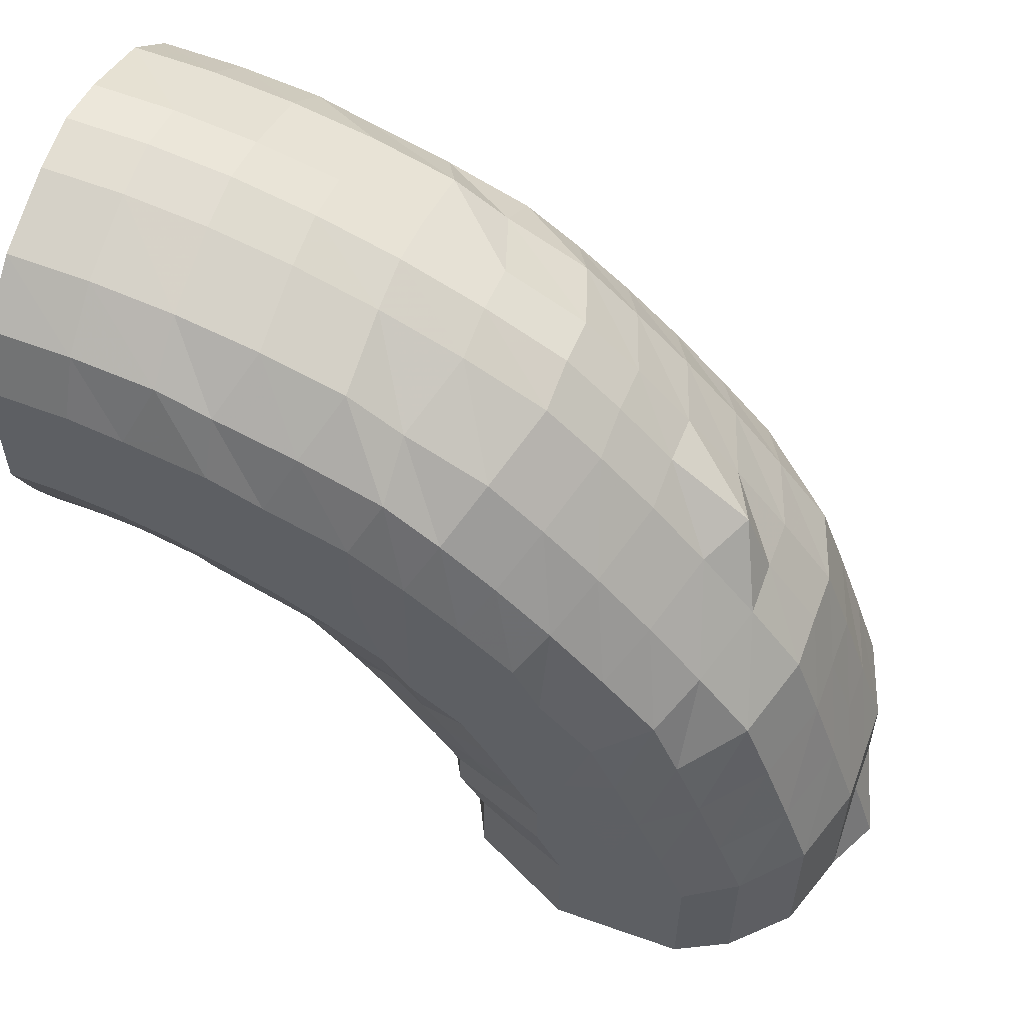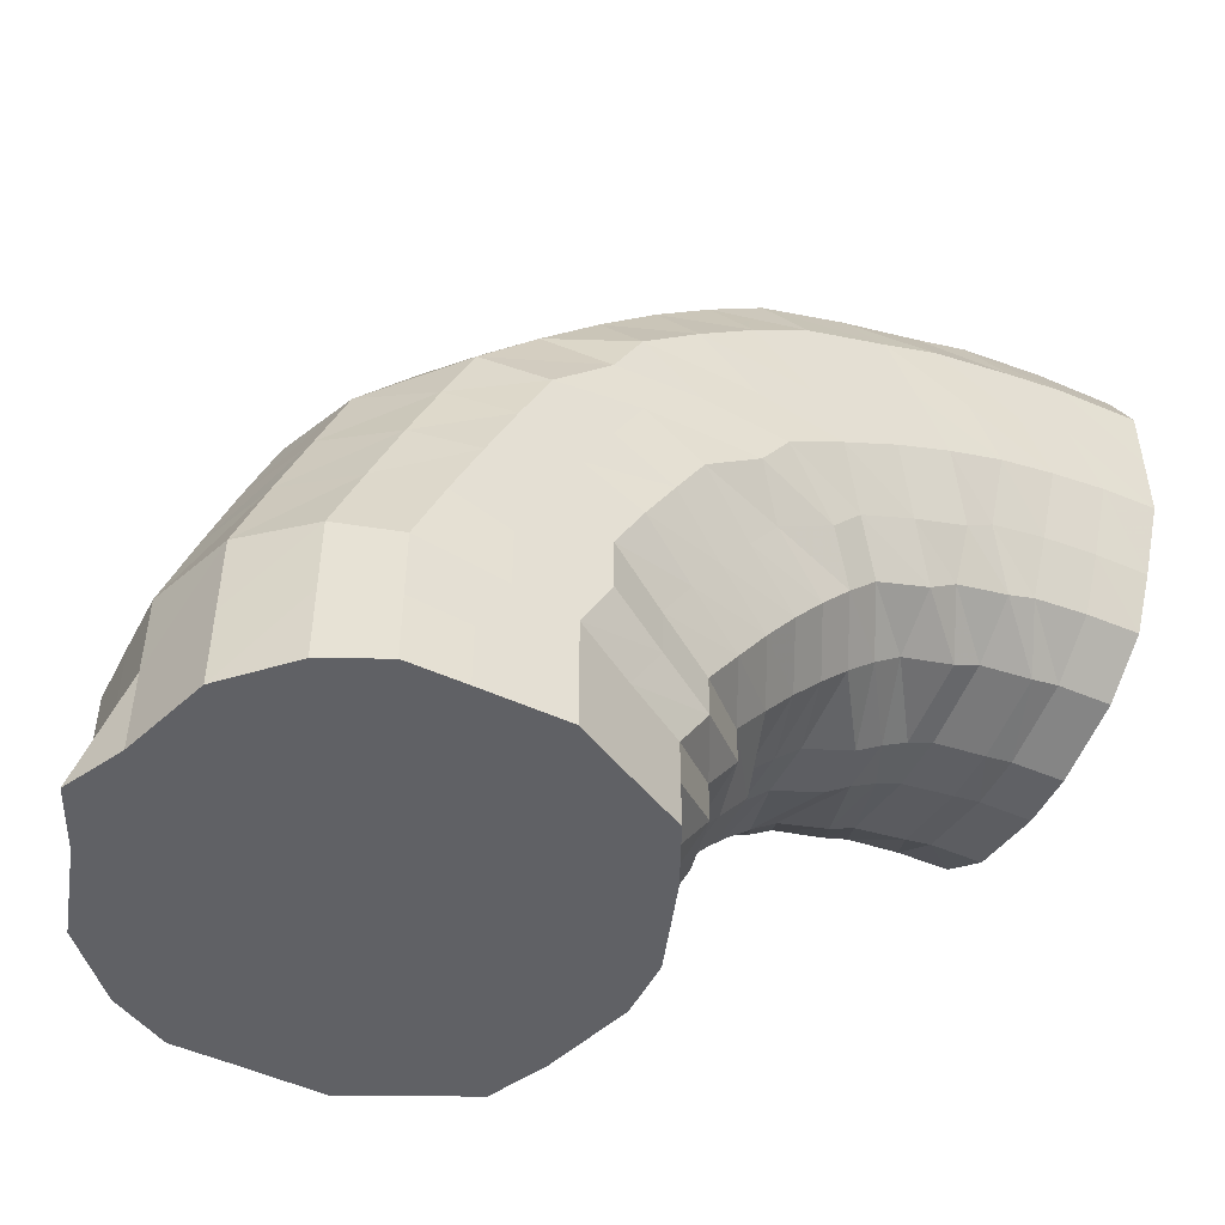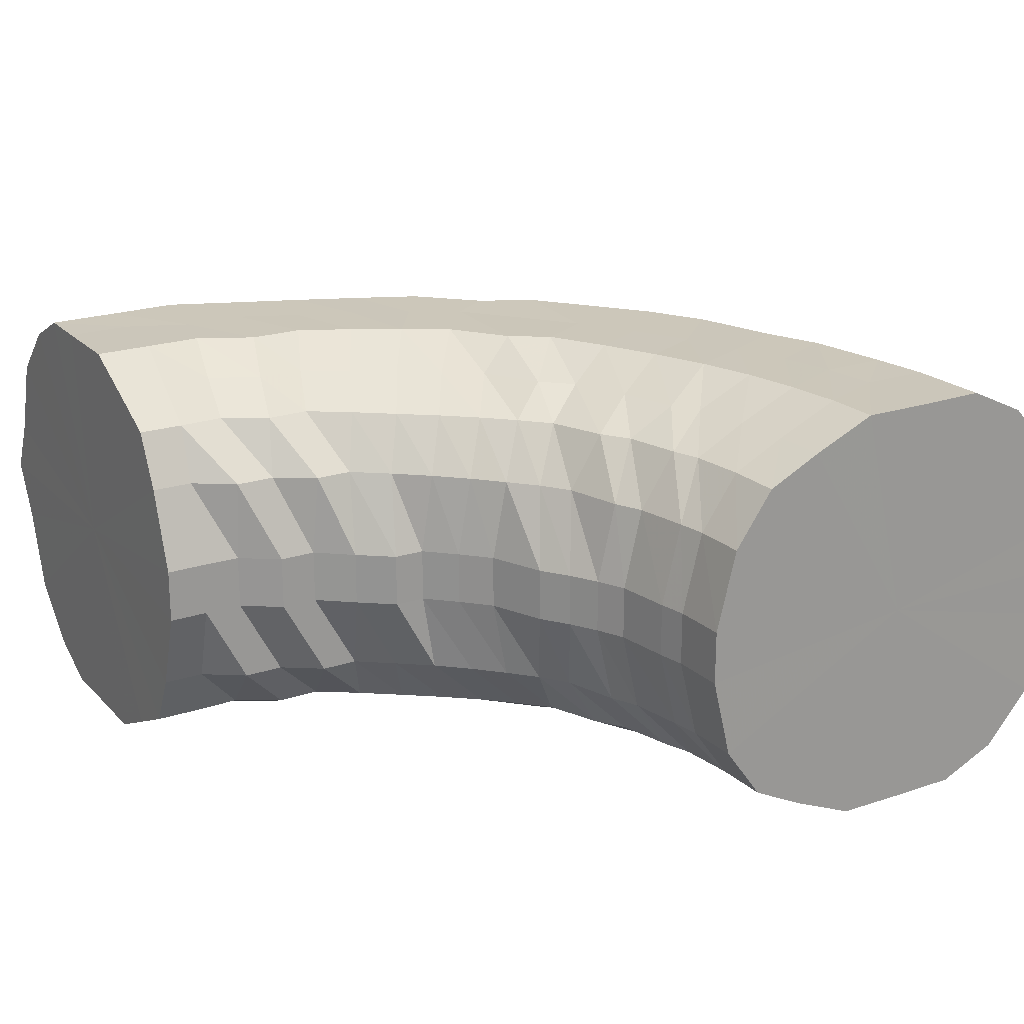
<metadata>
{"format":"obj","ext":"obj","renderer":"f3d","projection":"perspective","resolution":1024,"background":"white","views":[{"elev":56.5,"azim":20.3,"up":"+Z"},{"elev":-50.0,"azim":153.3,"up":"+Z"},{"elev":21.4,"azim":-120.7,"up":"+Y"}]}
</metadata>
<code>
o 6807
v 2252 1885 18.52
v 2252 1885 18.52
v 2252 1885 18.51
v 2252 1885 18.51
v 2252 1885 18.5
v 2252 1885 18.51
v 2252 1885 18.5
v 2252 1885 18.49
v 2252 1885 18.5
v 2252 1885 18.51
v 2252 1885 18.51
v 2252 1885 18.5
v 2252 1885 18.51
v 2252 1885 18.5
v 2252 1885 18.51
v 2252 1885 18.52
v 2252 1885 18.51
v 2252 1885 18.5
v 2252 1885 18.5
v 2252 1885 18.49
v 2252 1885 18.5
v 2252 1885 18.51
v 2252 1885 18.5
v 2252 1885 18.48
v 2252 1885 18.47
v 2252 1885 18.48
v 2252 1885 18.5
v 2252 1885 18.49
v 2252 1885 18.46
v 2252 1885 18.45
v 2252 1885 18.46
v 2252 1885 18.49
v 2252 1885 18.46
v 2252 1885 18.44
v 2252 1885 18.43
v 2252 1885 18.44
v 2252 1885 18.46
v 2252 1885 18.44
v 2252 1885 18.41
v 2252 1885 18.41
v 2252 1885 18.41
v 2252 1885 18.44
v 2252 1885 18.41
v 2252 1885 18.39
v 2252 1885 18.38
v 2252 1885 18.39
v 2252 1885 18.41
v 2252 1885 18.39
v 2252 1885 18.37
v 2252 1885 18.36
v 2252 1885 18.37
v 2252 1885 18.39
v 2252 1885 18.37
v 2252 1885 18.35
v 2252 1885 18.35
v 2252 1885 18.36
v 2252 1885 18.37
v 2252 1885 18.36
v 2252 1885 18.35
v 2252 1885 18.34
v 2252 1885 18.35
v 2252 1885 18.36
v 2252 1885 18.35
v 2252 1885 18.35
v 2252 1885 18.34
v 2252 1885 18.35
v 2252 1885 18.35
v 2252 1885 18.35
v 2252 1885 18.35
v 2252 1885 18.35
v 2252 1885 18.36
v 2252 1885 18.35
v 2252 1885 18.36
v 2252 1885 18.37
v 2252 1885 18.36
v 2252 1885 18.37
v 2252 1885 18.36
v 2252 1885 18.37
v 2252 1885 18.39
v 2252 1885 18.38
v 2252 1885 18.39
v 2252 1885 18.37
v 2252 1885 18.39
v 2252 1885 18.41
v 2252 1885 18.41
v 2252 1885 18.41
v 2252 1885 18.39
v 2252 1885 18.41
v 2252 1885 18.44
v 2252 1885 18.43
v 2252 1885 18.44
v 2252 1885 18.41
v 2252 1885 18.44
v 2252 1885 18.46
v 2252 1885 18.45
v 2252 1885 18.46
v 2252 1885 18.44
v 2252 1885 18.46
v 2252 1885 18.48
v 2252 1885 18.46
v 2252 1885 18.49
v 2252 1885 18.48
v 2252 1885 18.47
v 2252 1885 18.49
v 2252 1885 18.5
v 2252 1885 18.49
v 2252 1885 18.49
v 2252 1885 18.48
v 2252 1885 18.46
v 2252 1885 18.48
v 2252 1885 18.49
v 2252 1885 18.48
v 2252 1885 18.48
v 2252 1885 18.48
v 2252 1885 18.47
v 2252 1885 18.46
v 2252 1885 18.45
v 2252 1885 18.44
v 2252 1885 18.43
v 2252 1885 18.42
v 2252 1885 18.41
v 2252 1885 18.4
v 2252 1885 18.39
v 2252 1885 18.38
v 2252 1885 18.37
v 2252 1885 18.36
v 2252 1885 18.35
v 2252 1885 18.35
v 2252 1885 18.34
v 2252 1885 18.34
v 2252 1885 18.33
v 2252 1885 18.34
v 2252 1885 18.33
v 2252 1885 18.35
v 2252 1885 18.34
v 2252 1885 18.36
v 2252 1885 18.35
v 2252 1885 18.38
v 2252 1885 18.37
v 2252 1885 18.4
v 2252 1885 18.39
v 2252 1885 18.42
v 2252 1885 18.41
v 2252 1885 18.44
v 2252 1885 18.43
v 2252 1885 18.45
v 2252 1885 18.47
v 2252 1885 18.45
v 2252 1885 18.46
v 2252 1885 18.44
v 2252 1885 18.42
v 2252 1885 18.44
v 2252 1885 18.46
v 2252 1885 18.44
v 2252 1885 18.45
v 2252 1885 18.46
v 2252 1885 18.44
v 2252 1885 18.45
v 2252 1885 18.44
v 2252 1885 18.44
v 2252 1885 18.42
v 2252 1885 18.42
v 2252 1885 18.41
v 2252 1885 18.4
v 2252 1885 18.39
v 2252 1885 18.38
v 2252 1885 18.37
v 2252 1885 18.36
v 2252 1885 18.35
v 2252 1885 18.34
v 2252 1885 18.33
v 2252 1885 18.33
v 2252 1885 18.32
v 2252 1885 18.33
v 2252 1885 18.32
v 2252 1885 18.33
v 2252 1885 18.32
v 2252 1885 18.33
v 2252 1885 18.32
v 2252 1885 18.34
v 2252 1885 18.33
v 2252 1885 18.36
v 2252 1885 18.35
v 2252 1885 18.38
v 2252 1885 18.37
v 2252 1885 18.4
v 2252 1885 18.39
v 2252 1885 18.41
v 2252 1885 18.42
v 2252 1885 18.4
v 2252 1885 18.42
v 2252 1885 18.39
v 2252 1885 18.37
v 2252 1885 18.38
v 2252 1885 18.42
v 2252 1885 18.39
v 2252 1885 18.4
v 2252 1885 18.43
v 2252 1885 18.4
v 2252 1885 18.42
v 2252 1885 18.4
v 2252 1885 18.42
v 2252 1885 18.39
v 2252 1885 18.4
v 2252 1885 18.38
v 2252 1885 18.39
v 2252 1885 18.37
v 2252 1885 18.37
v 2252 1885 18.35
v 2252 1885 18.35
v 2252 1885 18.34
v 2252 1885 18.34
v 2252 1885 18.32
v 2252 1885 18.32
v 2252 1885 18.31
v 2252 1885 18.31
v 2252 1885 18.3
v 2252 1885 18.31
v 2252 1885 18.3
v 2252 1885 18.31
v 2252 1885 18.3
v 2252 1885 18.31
v 2252 1885 18.3
v 2252 1885 18.32
v 2252 1885 18.31
v 2252 1885 18.34
v 2252 1885 18.32
v 2252 1885 18.35
v 2252 1885 18.34
v 2252 1885 18.35
v 2252 1885 18.37
v 2252 1885 18.35
v 2252 1885 18.36
v 2252 1885 18.34
v 2252 1885 18.32
v 2252 1885 18.33
v 2252 1885 18.37
v 2252 1885 18.34
v 2252 1885 18.35
v 2252 1885 18.38
v 2252 1885 18.35
v 2252 1885 18.38
v 2252 1885 18.35
v 2252 1885 18.38
v 2252 1885 18.35
v 2252 1885 18.37
v 2252 1885 18.35
v 2252 1885 18.36
v 2252 1885 18.34
v 2252 1885 18.35
v 2252 1885 18.33
v 2252 1885 18.34
v 2252 1885 18.32
v 2252 1885 18.32
v 2252 1885 18.3
v 2252 1885 18.31
v 2252 1885 18.29
v 2252 1885 18.3
v 2252 1885 18.28
v 2252 1885 18.29
v 2252 1885 18.28
v 2252 1885 18.29
v 2252 1885 18.27
v 2252 1885 18.29
v 2252 1885 18.27
v 2252 1885 18.29
v 2252 1885 18.28
v 2252 1885 18.3
v 2252 1885 18.28
v 2252 1885 18.31
v 2252 1885 18.29
v 2252 1885 18.3
v 2252 1885 18.32
v 2252 1885 18.29
v 2252 1885 18.3
v 2252 1885 18.28
v 2252 1885 18.28
v 2252 1885 18.27
v 2252 1885 18.31
v 2252 1885 18.28
v 2252 1885 18.29
v 2252 1885 18.32
v 2252 1885 18.29
v 2252 1885 18.32
v 2252 1885 18.29
v 2252 1885 18.32
v 2252 1885 18.3
v 2252 1885 18.32
v 2252 1885 18.29
v 2252 1885 18.32
v 2252 1885 18.29
v 2252 1885 18.31
v 2252 1885 18.29
v 2252 1885 18.3
v 2252 1885 18.28
v 2252 1885 18.29
v 2252 1885 18.27
v 2252 1885 18.28
v 2252 1885 18.27
v 2252 1885 18.28
v 2252 1885 18.26
v 2252 1885 18.27
v 2252 1885 18.25
v 2252 1885 18.26
v 2252 1885 18.25
v 2252 1885 18.26
v 2252 1885 18.25
v 2252 1885 18.26
v 2252 1885 18.25
v 2252 1885 18.26
v 2252 1885 18.25
v 2252 1885 18.27
v 2252 1885 18.25
v 2252 1885 18.26
v 2252 1885 18.27
v 2252 1885 18.25
v 2252 1885 18.25
v 2252 1885 18.24
v 2252 1885 18.24
v 2252 1885 18.23
v 2252 1885 18.26
v 2252 1885 18.23
v 2252 1885 18.2
v 2252 1885 18.23
v 2252 1885 18.2
v 2252 1885 18.26
v 2252 1885 18.23
v 2252 1885 18.2
v 2252 1885 18.26
v 2252 1885 18.23
v 2252 1885 18.2
v 2252 1885 18.26
v 2252 1885 18.23
v 2252 1885 18.2
v 2252 1885 18.27
v 2252 1885 18.24
v 2252 1885 18.2
v 2252 1885 18.2
v 2252 1885 18.2
v 2252 1885 18.23
v 2252 1885 18.26
v 2252 1885 18.2
v 2252 1885 18.2
v 2252 1885 18.2
v 2252 1885 18.2
v 2252 1885 18.2
v 2252 1885 18.2
v 2252 1885 18.2
v 2252 1885 18.2
v 2252 1885 18.22
v 2252 1885 18.2
v 2252 1885 18.2
v 2252 1885 18.22
v 2252 1885 18.2
v 2252 1885 18.23
v 2252 1885 18.22
v 2252 1885 18.2
v 2252 1885 18.23
v 2252 1885 18.2
v 2252 1885 18.22
v 2252 1885 18.2
v 2252 1885 18.23
v 2252 1885 18.2
v 2252 1885 18.22
v 2252 1885 18.2
v 2252 1885 18.23
v 2252 1885 18.2
v 2252 1885 18.22
v 2252 1885 18.2
v 2252 1885 18.24
v 2252 1885 18.2
v 2252 1885 18.22
v 2252 1885 18.2
v 2252 1885 18.24
v 2252 1885 18.2
v 2252 1885 18.22
v 2252 1885 18.2
v 2252 1885 18.25
v 2252 1885 18.2
v 2252 1885 18.23
v 2252 1885 18.2
v 2252 1885 18.25
v 2252 1885 18.2
v 2252 1885 18.23
v 2252 1885 18.2
v 2252 1885 18.26
v 2252 1885 18.2
v 2252 1885 18.2
v 2252 1885 18.23
v 2252 1885 18.2
v 2252 1885 18.26
v 2252 1885 18.2
v 2252 1885 18.2
v 2252 1885 18.2
v 2252 1885 18.23
v 2252 1885 18.23
v 2252 1885 18.2
v 2252 1885 18.2
v 2252 1885 18.2
v 2252 1885 18.26
v 2252 1885 18.52
v 2252 1885 18.51
v 2252 1885 18.43
v 2252 1885 18.5
v 2252 1885 18.51
v 2252 1885 18.49
v 2252 1885 18.5
v 2252 1885 18.46
v 2252 1885 18.49
v 2252 1885 18.44
v 2252 1885 18.46
v 2252 1885 18.41
v 2252 1885 18.44
v 2252 1885 18.39
v 2252 1885 18.41
v 2252 1885 18.37
v 2252 1885 18.39
v 2252 1885 18.37
v 2252 1885 18.36
v 2252 1885 18.36
v 2252 1885 18.35
v 2252 1885 18.35
f 1 2 3
f 3 4 5
f 2 4 6
f 5 7 8
f 4 7 9
f 2 10 4
f 4 11 7
f 10 11 4
f 11 12 7
f 13 10 2
f 10 14 11
f 15 13 2
f 15 2 16
f 17 15 1
f 13 18 10
f 18 14 10
f 19 13 15
f 20 18 13
f 19 20 13
f 21 19 15
f 21 15 22
f 23 21 17
f 24 19 21
f 25 20 19
f 24 25 19
f 26 24 21
f 26 21 27
f 28 26 23
f 29 24 26
f 30 25 24
f 29 30 24
f 31 29 26
f 31 26 32
f 33 31 28
f 34 29 31
f 35 30 29
f 34 35 29
f 36 34 31
f 36 31 37
f 38 36 33
f 39 34 36
f 40 35 34
f 39 40 34
f 41 39 36
f 41 36 42
f 43 41 38
f 44 39 41
f 45 40 39
f 44 45 39
f 46 44 41
f 46 41 47
f 48 46 43
f 49 44 46
f 50 45 44
f 49 50 44
f 51 49 46
f 51 46 52
f 53 51 48
f 54 49 51
f 55 50 49
f 54 55 49
f 56 54 51
f 56 51 57
f 58 56 53
f 59 54 56
f 60 55 54
f 59 60 54
f 61 59 56
f 61 56 62
f 63 61 58
f 64 59 61
f 65 60 59
f 64 65 59
f 66 64 61
f 66 61 67
f 68 66 63
f 69 64 66
f 70 65 64
f 69 70 64
f 71 69 66
f 71 66 72
f 73 71 68
f 74 69 71
f 75 70 69
f 74 75 69
f 76 74 71
f 76 71 77
f 78 76 73
f 79 74 76
f 80 75 74
f 79 80 74
f 81 79 76
f 81 76 82
f 83 81 78
f 84 79 81
f 85 80 79
f 84 85 79
f 86 84 81
f 86 81 87
f 88 86 83
f 89 84 86
f 90 85 84
f 89 90 84
f 91 89 86
f 91 86 92
f 93 91 88
f 94 89 91
f 95 90 89
f 94 95 89
f 96 94 91
f 96 91 97
f 98 96 93
f 8 99 98
f 99 96 100
f 7 99 101
f 7 12 99
f 99 102 96
f 12 102 99
f 102 94 96
f 102 103 94
f 103 95 94
f 12 104 102
f 104 103 102
f 105 104 12
f 11 105 12
f 14 105 11
f 105 106 104
f 14 107 105
f 107 106 105
f 104 108 103
f 106 108 104
f 108 109 103
f 103 109 95
f 106 110 108
f 111 107 14
f 18 111 14
f 107 112 106
f 112 110 106
f 111 113 107
f 113 112 107
f 114 111 18
f 20 114 18
f 115 113 111
f 114 115 111
f 116 114 20
f 25 116 20
f 117 115 114
f 116 117 114
f 118 116 25
f 30 118 25
f 119 117 116
f 118 119 116
f 120 118 30
f 35 120 30
f 121 119 118
f 120 121 118
f 122 120 35
f 40 122 35
f 123 121 120
f 122 123 120
f 124 122 40
f 45 124 40
f 125 123 122
f 124 125 122
f 126 124 45
f 50 126 45
f 127 125 124
f 126 127 124
f 128 126 50
f 55 128 50
f 129 127 126
f 128 129 126
f 130 128 55
f 60 130 55
f 131 129 128
f 130 131 128
f 132 130 60
f 65 132 60
f 133 131 130
f 132 133 130
f 134 132 65
f 70 134 65
f 135 133 132
f 134 135 132
f 136 134 70
f 75 136 70
f 137 135 134
f 136 137 134
f 138 136 75
f 80 138 75
f 139 137 136
f 138 139 136
f 140 138 80
f 85 140 80
f 141 139 138
f 140 141 138
f 142 140 85
f 90 142 85
f 143 141 140
f 142 143 140
f 144 142 90
f 95 144 90
f 109 144 95
f 144 145 142
f 145 143 142
f 109 146 144
f 146 145 144
f 147 146 109
f 108 147 109
f 110 147 108
f 147 148 146
f 110 149 147
f 149 148 147
f 146 150 145
f 148 150 146
f 150 151 145
f 145 151 143
f 148 152 150
f 153 149 110
f 112 153 110
f 149 154 148
f 154 152 148
f 153 155 149
f 155 154 149
f 156 153 112
f 113 156 112
f 157 155 153
f 156 157 153
f 158 156 113
f 115 158 113
f 159 157 156
f 158 159 156
f 160 158 115
f 117 160 115
f 161 159 158
f 160 161 158
f 162 160 117
f 119 162 117
f 163 161 160
f 162 163 160
f 164 162 119
f 121 164 119
f 165 163 162
f 164 165 162
f 166 164 121
f 123 166 121
f 167 165 164
f 166 167 164
f 168 166 123
f 125 168 123
f 169 167 166
f 168 169 166
f 170 168 125
f 127 170 125
f 171 169 168
f 170 171 168
f 172 170 127
f 129 172 127
f 173 171 170
f 172 173 170
f 174 172 129
f 131 174 129
f 175 173 172
f 174 175 172
f 176 174 131
f 133 176 131
f 177 175 174
f 176 177 174
f 178 176 133
f 135 178 133
f 179 177 176
f 178 179 176
f 180 178 135
f 137 180 135
f 181 179 178
f 180 181 178
f 182 180 137
f 139 182 137
f 183 181 180
f 182 183 180
f 184 182 139
f 141 184 139
f 185 183 182
f 184 185 182
f 186 184 141
f 143 186 141
f 151 186 143
f 186 187 184
f 187 185 184
f 151 188 186
f 188 187 186
f 189 188 151
f 150 189 151
f 152 189 150
f 189 190 188
f 152 191 189
f 191 190 189
f 188 192 187
f 190 192 188
f 192 193 187
f 187 193 185
f 190 194 192
f 195 191 152
f 154 195 152
f 191 196 190
f 196 194 190
f 195 197 191
f 197 196 191
f 198 195 154
f 155 198 154
f 199 197 195
f 198 199 195
f 200 198 155
f 157 200 155
f 201 199 198
f 200 201 198
f 202 200 157
f 159 202 157
f 203 201 200
f 202 203 200
f 204 202 159
f 161 204 159
f 205 203 202
f 204 205 202
f 206 204 161
f 163 206 161
f 207 205 204
f 206 207 204
f 208 206 163
f 165 208 163
f 209 207 206
f 208 209 206
f 210 208 165
f 167 210 165
f 211 209 208
f 210 211 208
f 212 210 167
f 169 212 167
f 213 211 210
f 212 213 210
f 214 212 169
f 171 214 169
f 215 213 212
f 214 215 212
f 216 214 171
f 173 216 171
f 217 215 214
f 216 217 214
f 218 216 173
f 175 218 173
f 219 217 216
f 218 219 216
f 220 218 175
f 177 220 175
f 221 219 218
f 220 221 218
f 222 220 177
f 179 222 177
f 223 221 220
f 222 223 220
f 224 222 179
f 181 224 179
f 225 223 222
f 224 225 222
f 226 224 181
f 183 226 181
f 227 225 224
f 226 227 224
f 228 226 183
f 185 228 183
f 193 228 185
f 228 229 226
f 229 227 226
f 193 230 228
f 230 229 228
f 231 230 193
f 192 231 193
f 194 231 192
f 231 232 230
f 194 233 231
f 233 232 231
f 230 234 229
f 232 234 230
f 234 235 229
f 229 235 227
f 232 236 234
f 237 233 194
f 196 237 194
f 233 238 232
f 238 236 232
f 237 239 233
f 239 238 233
f 240 237 196
f 197 240 196
f 241 239 237
f 240 241 237
f 242 240 197
f 199 242 197
f 243 241 240
f 242 243 240
f 244 242 199
f 201 244 199
f 245 243 242
f 244 245 242
f 246 244 201
f 203 246 201
f 247 245 244
f 246 247 244
f 248 246 203
f 205 248 203
f 249 247 246
f 248 249 246
f 250 248 205
f 207 250 205
f 251 249 248
f 250 251 248
f 252 250 207
f 209 252 207
f 253 251 250
f 252 253 250
f 254 252 209
f 211 254 209
f 255 253 252
f 254 255 252
f 256 254 211
f 213 256 211
f 257 255 254
f 256 257 254
f 258 256 213
f 215 258 213
f 259 257 256
f 258 259 256
f 260 258 215
f 217 260 215
f 261 259 258
f 260 261 258
f 262 260 217
f 219 262 217
f 263 261 260
f 262 263 260
f 264 262 219
f 221 264 219
f 265 263 262
f 264 265 262
f 266 264 221
f 223 266 221
f 267 265 264
f 266 267 264
f 268 266 223
f 225 268 223
f 269 267 266
f 268 269 266
f 270 268 225
f 227 270 225
f 235 270 227
f 270 271 268
f 271 269 268
f 235 272 270
f 272 271 270
f 273 272 235
f 234 273 235
f 236 273 234
f 273 274 272
f 236 275 273
f 275 274 273
f 272 276 271
f 274 276 272
f 276 277 271
f 271 277 269
f 274 278 276
f 279 275 236
f 238 279 236
f 275 280 274
f 280 278 274
f 279 281 275
f 281 280 275
f 282 279 238
f 239 282 238
f 283 281 279
f 282 283 279
f 284 282 239
f 241 284 239
f 285 283 282
f 284 285 282
f 286 284 241
f 243 286 241
f 287 285 284
f 286 287 284
f 288 286 243
f 245 288 243
f 289 287 286
f 288 289 286
f 290 288 245
f 247 290 245
f 291 289 288
f 290 291 288
f 292 290 247
f 249 292 247
f 293 291 290
f 292 293 290
f 294 292 249
f 251 294 249
f 295 293 292
f 294 295 292
f 296 294 251
f 253 296 251
f 297 295 294
f 296 297 294
f 298 296 253
f 255 298 253
f 299 297 296
f 298 299 296
f 300 298 255
f 257 300 255
f 301 299 298
f 300 301 298
f 302 300 257
f 259 302 257
f 303 301 300
f 302 303 300
f 304 302 259
f 261 304 259
f 305 303 302
f 304 305 302
f 306 304 261
f 263 306 261
f 307 305 304
f 306 307 304
f 308 306 263
f 265 308 263
f 309 307 306
f 308 309 306
f 310 308 265
f 267 310 265
f 311 309 308
f 310 311 308
f 312 310 267
f 269 312 267
f 277 312 269
f 312 313 310
f 313 311 310
f 277 314 312
f 314 313 312
f 315 314 277
f 276 315 277
f 278 315 276
f 315 316 314
f 278 317 315
f 317 316 315
f 314 318 313
f 316 318 314
f 318 319 313
f 313 319 311
f 316 320 318
f 321 317 278
f 280 321 278
f 317 322 316
f 322 320 316
f 322 323 320
f 324 322 317
f 321 324 317
f 324 325 322
f 326 321 280
f 281 326 280
f 327 324 321
f 326 327 321
f 327 328 324
f 329 326 281
f 283 329 281
f 330 327 326
f 329 330 326
f 330 331 327
f 332 329 283
f 285 332 283
f 333 330 329
f 332 333 329
f 333 334 330
f 335 332 285
f 287 335 285
f 336 333 332
f 335 336 332
f 336 337 333
f 338 337 336
f 338 337 339
f 340 338 336
f 340 336 335
f 341 335 287
f 341 340 335
f 289 341 287
f 342 343 333
f 342 343 339
f 343 344 330
f 343 344 339
f 344 345 327
f 344 345 339
f 345 346 324
f 345 346 339
f 346 347 322
f 346 347 339
f 347 348 339
f 347 348 320
f 348 349 339
f 348 349 350
f 320 351 350
f 320 350 318
f 318 350 319
f 349 352 339
f 349 352 353
f 350 353 319
f 350 354 353
f 319 353 355
f 319 355 311
f 311 355 309
f 353 356 355
f 353 357 356
f 355 358 309
f 355 356 358
f 309 358 307
f 352 359 356
f 352 359 339
f 356 360 358
f 356 361 360
f 358 362 307
f 358 360 362
f 307 362 305
f 359 363 360
f 359 363 339
f 360 364 362
f 360 365 364
f 362 366 305
f 362 364 366
f 305 366 303
f 363 367 364
f 363 367 339
f 364 368 366
f 364 369 368
f 366 370 303
f 366 368 370
f 303 370 301
f 367 371 368
f 367 371 339
f 368 372 370
f 368 373 372
f 370 374 301
f 370 372 374
f 301 374 299
f 371 375 372
f 371 375 339
f 372 376 374
f 372 377 376
f 374 378 299
f 374 376 378
f 299 378 297
f 375 379 376
f 375 379 339
f 376 380 378
f 376 381 380
f 378 382 297
f 378 380 382
f 297 382 295
f 379 383 380
f 379 383 339
f 380 384 382
f 380 385 384
f 382 386 295
f 382 384 386
f 295 386 293
f 383 387 384
f 383 387 339
f 387 388 339
f 387 388 389
f 384 389 386
f 384 390 389
f 386 391 293
f 386 389 391
f 293 391 291
f 388 392 339
f 392 393 339
f 393 394 339
f 393 394 340
f 392 393 395
f 388 392 396
f 389 396 391
f 389 397 396
f 395 398 340
f 396 399 395
f 395 340 341
f 391 396 400
f 396 395 400
f 400 395 341
f 391 400 291
f 400 341 289
f 291 400 289
f 401 402 403
f 402 404 403
f 405 401 403
f 404 406 403
f 407 405 403
f 406 408 403
f 409 407 403
f 408 410 403
f 411 409 403
f 410 412 403
f 413 411 403
f 412 414 403
f 415 413 403
f 414 416 403
f 417 415 403
f 418 417 403
f 416 419 403
f 420 418 403
f 419 421 403
f 422 420 403
f 421 422 403

</code>
